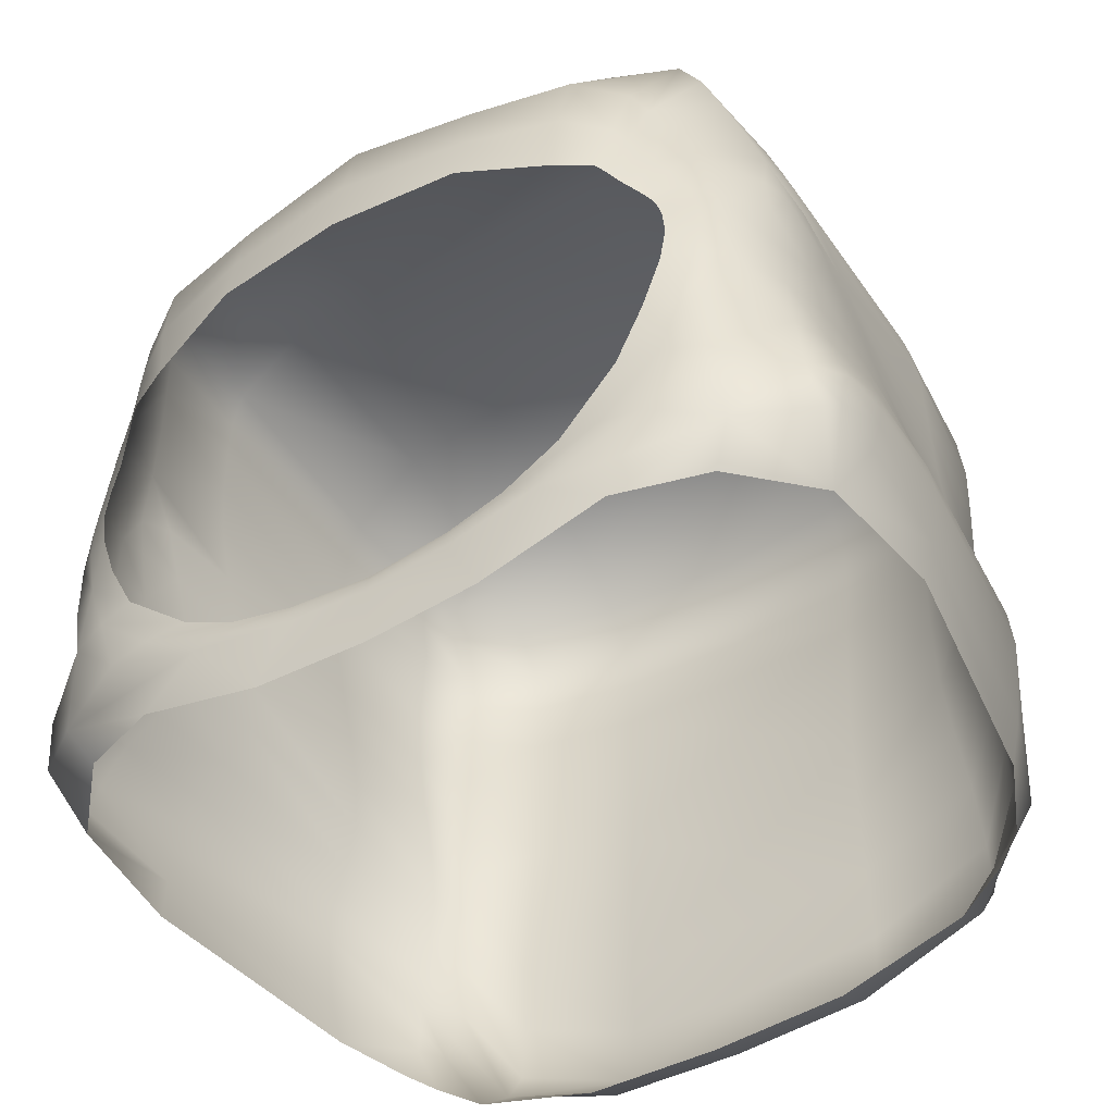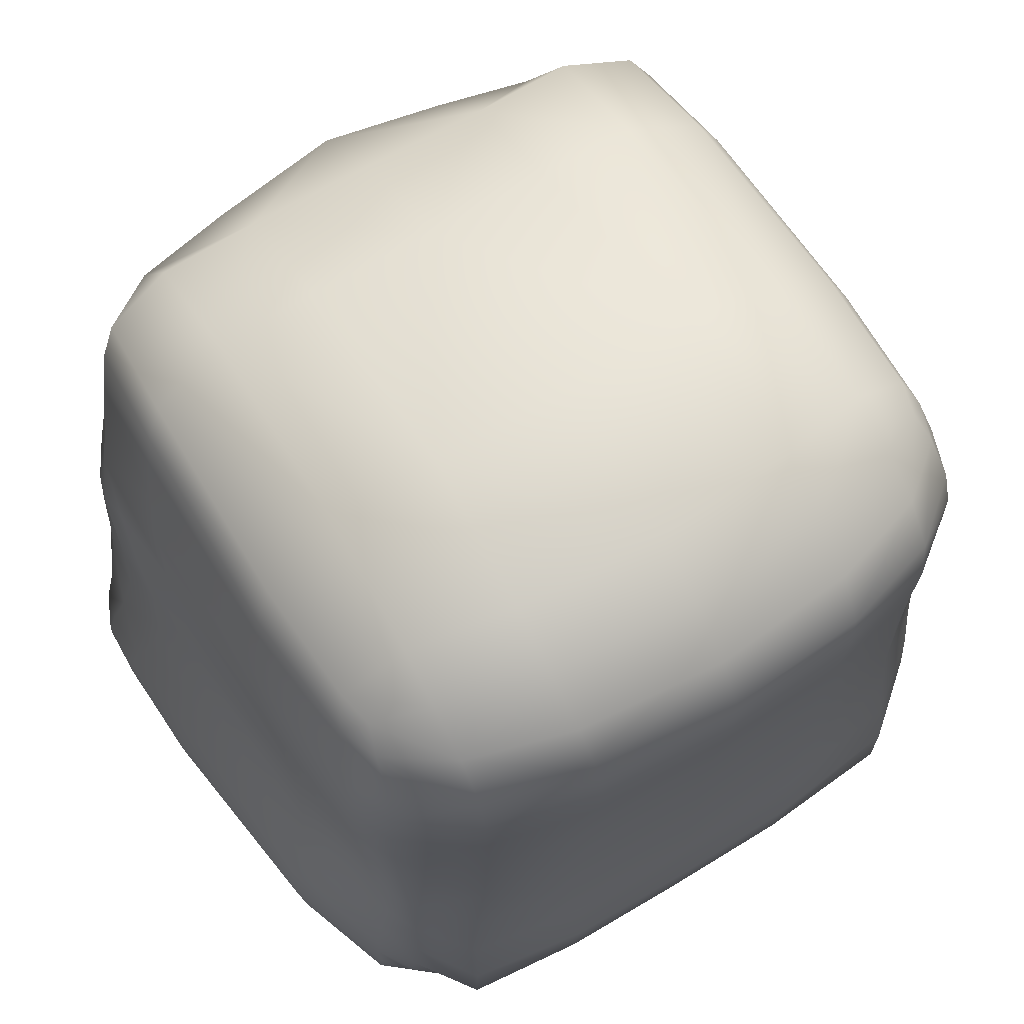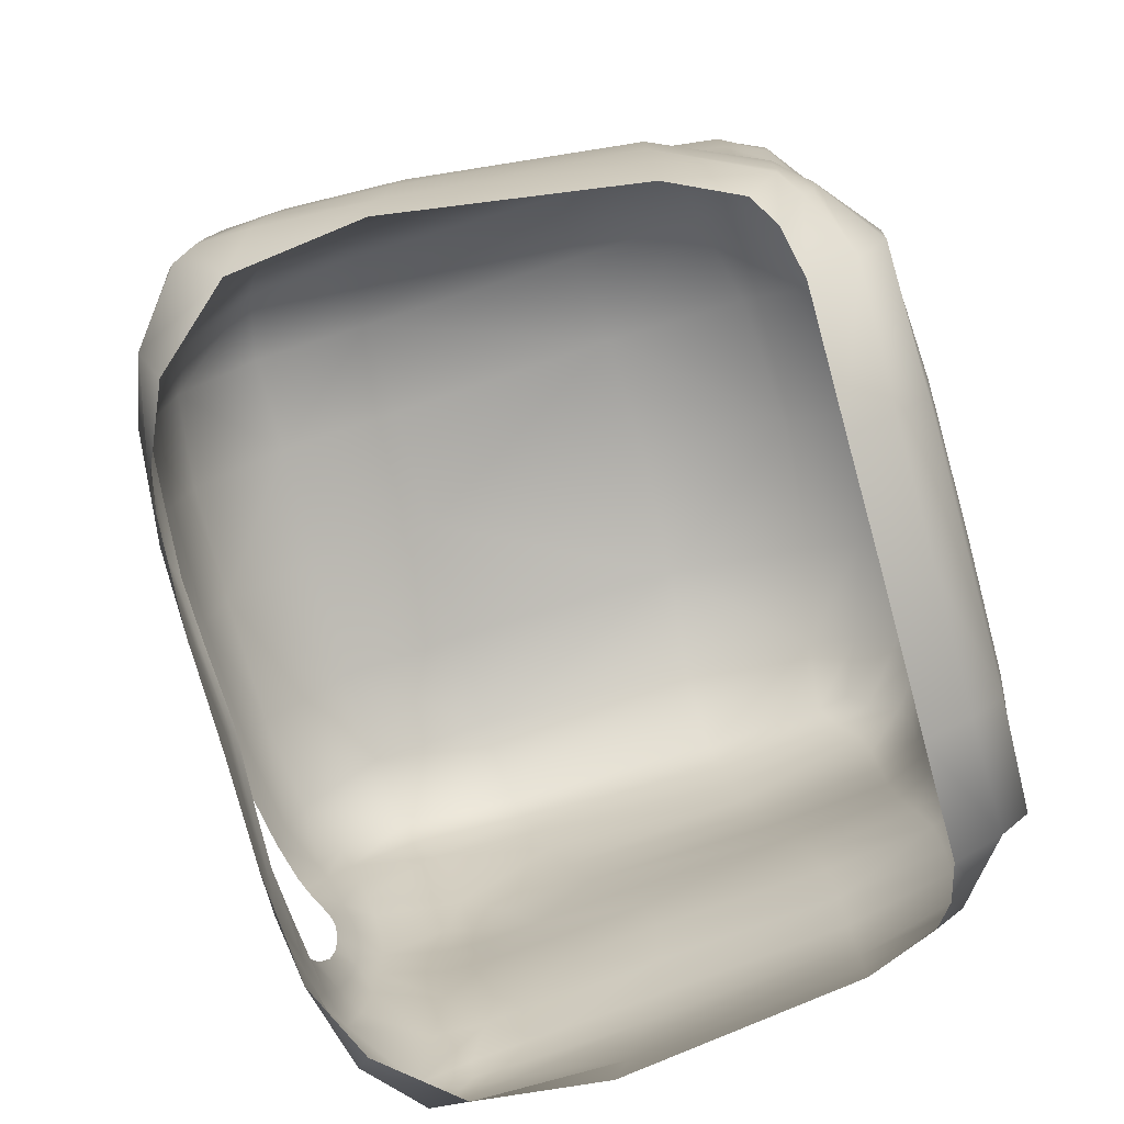
<metadata>
{"format":"obj","ext":"obj","renderer":"f3d","projection":"perspective","resolution":1024,"background":"white","views":[{"elev":-48.5,"azim":122.0,"up":"+Y"},{"elev":64.3,"azim":-121.5,"up":"+Y"},{"elev":-77.1,"azim":-164.8,"up":"+Y"}]}
</metadata>
<code>
o skeleton.002
v -0.8052 0.8671 1.177
v -0.8209 0.4698 1.18
v -0.8753 0.01963 1.149
v -0.9204 -0.3617 1.172
v -0.375 0.5146 1.239
v 0.4575 0.8469 1.219
v -0.2386 1.099 1.16
v 0.7656 0.4052 1.3
v 0.3145 0.5149 1.268
v 1.143 -0.4302 1.094
v 1.123 -0.06331 1.154
v 1.13 0.1574 1.117
v 1.217 0.4086 0.9748
v -0.9117 -0.6652 1.194
v -0.4849 0.1095 1.226
v 0.1296 0.1575 1.286
v 0.6734 0.1014 1.317
v 0.1889 -0.5373 1.433
v -0.5524 -0.5254 1.351
v 0.1077 -0.2161 1.356
v 0.7111 -0.3479 1.37
v -0.5454 -0.226 1.295
v 0.7612 -0.6207 1.436
v 1.172 0.2937 1.044
v -0.2955 0.863 1.229
v 0.541 1.083 1.144
v -0.7142 1.128 1.122
v -0.5587 -0.8461 1.313
v -0.9061 -0.8716 1.19
v 0.8276 -0.8108 1.43
v 0.2453 -0.8443 1.419
v 0.8094 -0.7038 1.432
v 0.7669 -0.5429 1.412
v 0.617 1.308 0.8113
v 0.08253 -0.02137 1.306
v 1.178 -0.4315 0.9849
v 0.7209 0.281 1.312
v 1.136 -0.9943 0.2766
v 0.4579 -0.2609 1.375
v 1.153 -0.9598 0.5385
v 0.6584 -0.1067 1.331
v -1.029 -0.4691 1.089
v -1.191 -0.8954 0.4716
v -1.144 -0.1931 0.877
v -0.8374 0.2323 1.161
v -0.9108 -0.1758 1.151
v -0.9894 -0.04721 1.08
v 0.3985 0.6976 1.25
v 1.151 -0.8309 0.818
v -0.8141 0.694 1.192
v 0.2174 0.3287 1.279
v -0.9156 -0.5281 1.192
v -0.6918 1.393 0.8582
v 1.148 0.2341 1.083
v 1.092 -0.4349 1.194
v -0.429 0.298 1.225
v -1.003 -0.7944 1.102
v -0.2381 1.562 0.4761
v -0.66 1.233 1.074
v -0.5557 -0.6748 1.339
v 1.12 0.0575 1.143
v -1.049 -1.266 0.4698
v 0.8435 0.7784 1.203
v -1.065 -1.083 0.9101
v 1.331 0.5289 0.7915
v 1.149 -0.6382 1.02
v -0.9775 0.865 1.101
v 1.061 -0.02704 1.225
v 0.6065 1.334 0.4551
v -1.177 -0.7059 0.9188
v -0.9152 -0.778 1.188
v -1.163 0.8819 0.8563
v -1.186 -0.3041 0.4645
v -0.1997 1.438 0.836
v 1.106 0.4633 1.102
v 0.8628 0.3894 1.274
v 0.6489 -0.8407 1.436
v 1.246 0.4666 0.9375
v 1.268 0.2067 0.9276
v -1.215 0.3575 0.4652
v 1.178 0.06396 1.044
v 1.39 0.5939 0.4531
v 0.1587 -0.3978 1.408
v 1.172 -0.1016 1.071
v 0.5758 1.183 1.08
v 0.5685 -0.5739 1.446
v -1.141 0.3784 0.847
v -0.5489 -0.3814 1.339
v 0.2129 -0.6733 1.435
v 1.133 -0.2153 1.141
v -1.147 1.249 0.5033
v 0.8885 -0.4259 1.339
v -0.7793 1.488 0.5031
v 0.4404 0.1563 1.317
v -0.2137 1.217 1.097
v -0.3287 0.717 1.248
v -0.5285 -0.06155 1.247
v 0.6284 0.4911 1.294
v 1.066 0.2562 1.183
v -0.9618 0.4336 1.1
v 0.8448 0.03717 1.298
v 0.9419 1.02 1.116
v -0.855 1.136 1.072
v -1.026 1.195 0.8604
v 1.155 0.6283 1.023
v 1.218 0.138 0.9864
v -1.265 0.9101 0.4836
v 1.195 0.346 1.006
v -0.268 0.9808 1.196
v 0.5015 0.9711 1.182
v -0.7775 1.006 1.15
v -0.5616 -1.028 1.272
v 0.2817 -1.033 1.394
v -0.8634 -1.121 1.066
v 0.895 -0.8744 1.399
v 0.997 -1.079 1.103
v -0.8906 -1.358 0.4673
v -1.163 -1.127 0.4715
v -1.182 -0.6086 0.4694
v -1.198 0.01791 0.4615
v -1.237 0.6699 0.4733
v -0.9802 1.376 0.5073
v 1.038 1.173 0.4537
v 1.341 0.8356 0.4548
v 1.116 -1.239 0.3838
v 1.139 -1.043 0.2871
v 1.126 -0.9659 0.2813
v 1.417 0.3925 0.4505
v -0.8967 -1.224 0.9078
v -0.9635 -0.8968 1.111
v -0.7734 1.211 1.046
v -0.8656 1.305 0.86
v -1.15 0.6605 0.8521
v -0.9733 0.6743 1.108
v -0.961 0.1805 1.088
v -1.138 0.07923 0.8517
v -1.021 -0.2602 1.079
v -1.155 -0.4508 0.9053
v -1.168 -0.9272 0.9197
v -1.023 -0.6538 1.099
v 1.039 1.186 0.8082
v 0.9794 1.111 1.054
v 1.29 0.7892 0.8068
v 1.191 0.7052 0.9786
v 0.7975 0.6021 1.256
v 1.085 0.3737 1.146
v 1.055 0.1202 1.211
v 0.8531 0.2213 1.288
v 0.5294 0.3333 1.312
v 1.113 -1.121 0.8102
v 1.06 -0.9509 1.177
v 0.7369 -1.052 1.337
v 1.16 -1.001 0.6054
v 1.144 -0.8563 0.9528
v 1.14 -0.9256 0.4804
v 1.146 -0.8196 0.6746
v 1.11 -0.6545 1.144
v 1.175 -0.6305 0.8895
v 1.075 -0.2005 1.22
v 1.176 -0.235 1.051
v 1.172 -0.002442 1.063
v 1.193 0.104 1.018
v 1.29 0.242 0.8959
v 1.334 0.2878 0.7699
v 0.4028 -0.03986 1.331
v 0.8519 -0.1753 1.311
v 0.934 -0.7052 1.377
v 0.6056 -0.6869 1.447
v 0.5362 -0.4558 1.422
v 0.8982 0.9057 1.158
v -0.9471 1.016 1.087
v -1.136 1.056 0.8592
v 1.128 0.5392 1.059
v 1.244 0.1705 0.9547
v -1.252 1.097 0.4943
v -0.8019 -1.061 1.162
v -0.8052 0.8671 -1.177
v -0.8209 0.4698 -1.18
v -0.8753 0.01963 -1.149
v -0.9204 -0.3617 -1.172
v -0.375 0.5146 -1.239
v 0.4575 0.8469 -1.219
v -0.2386 1.099 -1.16
v 0.7656 0.4052 -1.3
v 0.3145 0.5149 -1.268
v 1.143 -0.4302 -1.094
v 1.123 -0.06331 -1.154
v 1.13 0.1574 -1.117
v 1.217 0.4086 -0.9748
v -0.9117 -0.6652 -1.194
v -0.4849 0.1095 -1.226
v 0.1296 0.1575 -1.286
v 0.6734 0.1014 -1.317
v 0.1889 -0.5373 -1.433
v -0.5524 -0.5254 -1.351
v 0.1077 -0.2161 -1.356
v 0.7111 -0.3479 -1.37
v -0.5454 -0.226 -1.295
v 0.7612 -0.6207 -1.436
v 1.172 0.2937 -1.044
v -0.2955 0.863 -1.229
v 0.541 1.083 -1.144
v -0.7142 1.128 -1.122
v -0.5587 -0.8461 -1.313
v -0.9061 -0.8716 -1.19
v 0.8276 -0.8108 -1.43
v 0.2453 -0.8443 -1.419
v 1.121 -1.004 -0
v -1.193 -0.9218 -0
v -0.2584 1.58 0
v -1.047 -1.29 -0
v 0.5994 1.351 0
v -1.185 -0.3194 -0
v -1.221 0.3574 -0
v 1.418 0.6611 0
v -1.197 1.266 0
v -0.8193 1.51 0
v -1.298 0.9204 0
v 0.8094 -0.7038 -1.432
v 0.7669 -0.5429 -1.412
v 0.617 1.307 -0.8113
v 0.08253 -0.02137 -1.306
v 1.178 -0.4315 -0.9849
v 0.7209 0.281 -1.312
v 1.136 -0.9943 -0.2766
v 0.4579 -0.2609 -1.375
v 1.153 -0.9598 -0.5385
v 0.6584 -0.1067 -1.331
v -1.029 -0.4691 -1.089
v -1.191 -0.8954 -0.4716
v -1.144 -0.1931 -0.877
v -0.8374 0.2323 -1.161
v -0.9108 -0.1758 -1.151
v -0.9894 -0.04721 -1.08
v 0.3985 0.6976 -1.25
v 1.151 -0.8309 -0.818
v -0.8141 0.694 -1.192
v 0.2174 0.3287 -1.279
v -0.9156 -0.5281 -1.192
v -0.6918 1.393 -0.8582
v 1.148 0.2341 -1.083
v 1.092 -0.4349 -1.194
v -0.429 0.298 -1.225
v -1.003 -0.7944 -1.102
v -0.2381 1.562 -0.4761
v -0.66 1.233 -1.074
v -0.5557 -0.6748 -1.339
v 1.12 0.0575 -1.143
v -1.049 -1.266 -0.4698
v 0.8435 0.7784 -1.203
v -1.065 -1.083 -0.9101
v 1.331 0.5289 -0.7915
v 1.149 -0.6382 -1.02
v -0.9775 0.865 -1.101
v 1.061 -0.02704 -1.225
v 0.6065 1.335 -0.4551
v -1.177 -0.7059 -0.9188
v -0.9152 -0.778 -1.188
v -1.163 0.8819 -0.8563
v -1.186 -0.3041 -0.4645
v -0.1997 1.438 -0.836
v 1.106 0.4633 -1.102
v 0.8628 0.3894 -1.274
v 0.6489 -0.8407 -1.436
v 1.246 0.4666 -0.9375
v 1.268 0.2067 -0.9276
v -1.215 0.3575 -0.4652
v 1.178 0.06396 -1.044
v 1.39 0.5939 -0.4531
v 0.1587 -0.3978 -1.408
v 1.172 -0.1016 -1.071
v 0.5758 1.183 -1.08
v 0.5685 -0.5739 -1.446
v -1.141 0.3784 -0.847
v -0.5489 -0.3814 -1.339
v 0.2129 -0.6733 -1.435
v 1.133 -0.2153 -1.141
v -1.147 1.249 -0.5033
v 0.8885 -0.4259 -1.339
v -0.7793 1.488 -0.5031
v 0.4404 0.1563 -1.317
v -0.2137 1.217 -1.097
v -0.3287 0.717 -1.248
v -0.5285 -0.06155 -1.247
v 0.6284 0.4911 -1.294
v 1.066 0.2562 -1.183
v -0.9618 0.4336 -1.1
v 0.8448 0.03717 -1.298
v 0.9419 1.016 -1.116
v -0.855 1.136 -1.072
v -1.026 1.195 -0.8604
v 1.155 0.6283 -1.023
v 1.218 0.138 -0.9864
v -1.265 0.9101 -0.4836
v 1.195 0.346 -1.006
v -0.268 0.9808 -1.196
v 0.5015 0.9711 -1.182
v -0.7775 1.006 -1.15
v -0.5616 -1.028 -1.272
v 0.2817 -1.033 -1.394
v -0.8634 -1.121 -1.066
v 0.895 -0.8744 -1.399
v 0.997 -1.079 -1.103
v -0.8906 -1.358 -0.4673
v -1.163 -1.127 -0.4715
v -1.182 -0.6086 -0.4694
v -1.198 0.01791 -0.4615
v -1.237 0.6699 -0.4733
v -0.9802 1.376 -0.5073
v 1.038 1.191 -0.4537
v 1.341 0.836 -0.4548
v 1.116 -1.239 -0.3838
v 1.139 -1.043 -0.2871
v 1.126 -0.9659 -0.2813
v 1.417 0.3925 -0.4505
v -0.8967 -1.224 -0.9078
v -0.9635 -0.8968 -1.111
v -0.7734 1.211 -1.046
v -0.8656 1.305 -0.86
v -1.15 0.6605 -0.8521
v -0.9733 0.6743 -1.108
v -0.961 0.1805 -1.088
v -1.138 0.07923 -0.8517
v -1.021 -0.2602 -1.079
v -1.155 -0.4508 -0.9053
v -1.168 -0.9272 -0.9197
v -1.023 -0.6538 -1.099
v 1.039 1.169 -0.8082
v 0.9794 1.101 -1.054
v 1.29 0.7888 -0.8068
v 1.191 0.7052 -0.9786
v 0.7975 0.6021 -1.256
v 1.085 0.3737 -1.146
v 1.055 0.1202 -1.211
v 0.8531 0.2213 -1.288
v 0.5294 0.3333 -1.312
v 1.113 -1.121 -0.8102
v 1.06 -0.9509 -1.177
v 0.7369 -1.052 -1.337
v 1.16 -1.001 -0.6054
v 1.144 -0.8563 -0.9528
v 1.14 -0.9256 -0.4804
v 1.146 -0.8196 -0.6746
v 1.11 -0.6545 -1.144
v 1.175 -0.6305 -0.8895
v 1.075 -0.2005 -1.22
v 1.176 -0.235 -1.051
v 1.172 -0.002442 -1.063
v 1.193 0.104 -1.018
v 1.29 0.242 -0.8959
v 1.334 0.2878 -0.7699
v 0.4028 -0.03986 -1.331
v 0.8519 -0.1753 -1.311
v 0.934 -0.7052 -1.377
v 0.6056 -0.6869 -1.447
v 0.5362 -0.4558 -1.422
v 0.8982 0.9053 -1.158
v -0.9471 1.016 -1.087
v -1.136 1.056 -0.8592
v 1.128 0.5392 -1.059
v 1.244 0.1705 -0.9547
v -1.252 1.097 -0.4943
v -0.8019 -1.061 -1.162
v 1.109 -1.255 -0
v 1.126 -1.053 -0
v 1.109 -0.9757 -0
v -0.8919 -1.376 -0
v -1.161 -1.154 -0
v -1.186 -0.6307 -0
v -1.195 0.01046 -0
v -1.258 0.6759 -0
v -1.031 1.396 0
v 1.03 1.199 0
v 1.363 0.9315 0
v 1.448 0.4123 0
v -1.294 1.11 0
f 125 126 153 150
f 208 366 127 38
f 123 141 143 124
f 9 5 56 51
f 67 72 133 134
f 15 56 45 3
f 172 72 67 171
f 59 53 132 131
f 100 134 133 87
f 1 111 171 67
f 25 1 50 96
f 95 74 53 59
f 1 67 134 50
f 2 50 134 100
f 5 2 45 56
f 25 109 111 1
f 2 100 135 45
f 100 87 136 135
f 47 135 136 44
f 15 3 46 97
f 19 14 71 60
f 3 47 137 46
f 3 45 135 47
f 47 44 138 137
f 42 137 138 70
f 42 70 139 140
f 43 70 138 119
f 16 51 56 15
f 4 42 140 52
f 4 46 137 42
f 22 4 52 88
f 85 34 74 95
f 9 48 96 5
f 73 119 138 44
f 118 139 70 43
f 73 44 136 120
f 87 133 121 80
f 87 80 120 136
f 72 172 175 107
f 72 107 121 133
f 22 97 46 4
f 53 93 122 132
f 19 60 89 18
f 34 141 123 69
f 26 7 109 110
f 143 141 142 144
f 141 34 85 142
f 75 173 170 63
f 78 163 164 65
f 6 63 170 110
f 6 48 145 63
f 25 6 110 109
f 27 7 95 59
f 217 93 58 210
f 27 111 109 7
f 22 20 35 97
f 26 85 95 7
f 75 63 145 146
f 76 148 147 99
f 76 99 146 145
f 40 153 126 38
f 8 145 98
f 8 37 148 76
f 8 98 149 37
f 9 98 145 48
f 9 51 149 98
f 49 40 155 156
f 68 101 166 159
f 66 49 156 158
f 153 40 49 154
f 40 38 127 155
f 151 150 153 154
f 151 154 157 167
f 154 49 66 157
f 10 90 159 55
f 10 36 160 90
f 10 66 158 36
f 10 55 157 66
f 11 61 147 68
f 11 84 161 61
f 11 90 160 84
f 11 68 159 90
f 12 61 161 81
f 12 99 147 61
f 12 54 146 99
f 12 81 162 54
f 13 108 174 79
f 13 105 173 108
f 13 78 144 105
f 13 79 163 78
f 78 65 143 144
f 82 65 164 128
f 64 129 130 57
f 124 143 65 82
f 64 57 140 139
f 64 139 118 62
f 64 62 117 129
f 104 132 122 91
f 14 52 140 57
f 53 74 58 93
f 19 88 52 14
f 14 57 130 71
f 16 15 97 35
f 34 69 58 74
f 16 94 149 51
f 16 35 165 94
f 17 101 148 37
f 17 41 166 101
f 17 94 165 41
f 17 37 149 94
f 92 167 157 55
f 147 148 101 68
f 92 55 159 166
f 151 167 115
f 105 144 142 102
f 151 115 152
f 151 116 150
f 18 86 169 83
f 18 89 168 86
f 19 18 83 88
f 25 96 48 6
f 5 96 50 2
f 22 88 83 20
f 20 39 165 35
f 20 83 169 39
f 21 39 169 33
f 21 41 165 39
f 21 92 166 41
f 21 33 167 92
f 23 33 169 86
f 23 32 167
f 23 86 168 32
f 24 54 162 106
f 24 75 146 54
f 24 108 173 75
f 24 106 174 108
f 105 102 170 173
f 26 102 142 85
f 26 110 170 102
f 104 91 175 172
f 103 104 172 171
f 27 59 131 103
f 27 103 171 111
f 212 210 58 69
f 131 132 104 103
f 208 38 126 365
f 125 364 365 126
f 123 124 374 373
f 31 89 60 28
f 217 372 122 93
f 211 367 117 62
f 211 62 118 368
f 218 371 121 107
f 218 107 175 376
f 214 370 120 80
f 214 80 121 371
f 212 69 123 373
f 216 376 175 91
f 216 91 122 372
f 213 369 119 73
f 213 73 120 370
f 209 368 118 43
f 209 43 119 369
f 215 374 124 82
f 215 82 128 375
f 114 176 29
f 31 28 112 113
f 29 28 60 71
f 29 71 130
f 130 129 114 29
f 30 77 152 115
f 30 32 168 77
f 30 115 167
f 116 151 152
f 31 77 168 89
f 31 113 152 77
f 145 8 76
f 167 33 23
f 167 32 30
f 29 176 112
f 112 28 29
f 312 337 340 313
f 208 225 314 366
f 310 311 330 328
f 185 238 243 181
f 254 321 320 259
f 191 179 232 243
f 359 358 254 259
f 246 318 319 240
f 287 274 320 321
f 177 254 358 298
f 201 283 237 177
f 282 246 240 261
f 177 237 321 254
f 178 287 321 237
f 181 243 232 178
f 201 177 298 296
f 178 232 322 287
f 287 322 323 274
f 234 231 323 322
f 191 284 233 179
f 195 247 258 190
f 179 233 324 234
f 179 234 322 232
f 234 324 325 231
f 229 257 325 324
f 229 327 326 257
f 230 306 325 257
f 192 191 243 238
f 180 239 327 229
f 180 229 324 233
f 198 275 239 180
f 272 282 261 221
f 185 181 283 235
f 260 231 325 306
f 305 230 257 326
f 260 307 323 231
f 274 267 308 320
f 274 323 307 267
f 259 294 362 359
f 259 320 308 294
f 198 180 233 284
f 240 319 309 280
f 195 194 276 247
f 221 256 310 328
f 202 297 296 183
f 330 331 329 328
f 328 329 272 221
f 262 250 357 360
f 265 252 351 350
f 182 297 357 250
f 182 250 332 235
f 201 296 297 182
f 203 246 282 183
f 217 210 245 280
f 203 183 296 298
f 198 284 222 196
f 202 183 282 272
f 262 333 332 250
f 263 286 334 335
f 263 332 333 286
f 227 225 313 340
f 184 285 332
f 184 263 335 224
f 184 224 336 285
f 185 235 332 285
f 185 285 336 238
f 236 343 342 227
f 255 346 353 288
f 253 345 343 236
f 340 341 236 227
f 227 342 314 225
f 338 341 340 337
f 338 354 344 341
f 341 344 253 236
f 186 242 346 277
f 186 277 347 223
f 186 223 345 253
f 186 253 344 242
f 187 255 334 248
f 187 248 348 271
f 187 271 347 277
f 187 277 346 255
f 188 268 348 248
f 188 248 334 286
f 188 286 333 241
f 188 241 349 268
f 189 266 361 295
f 189 295 360 292
f 189 292 331 265
f 189 265 350 266
f 265 331 330 252
f 269 315 351 252
f 251 244 317 316
f 311 269 252 330
f 251 326 327 244
f 251 249 305 326
f 251 316 304 249
f 291 278 309 319
f 190 244 327 239
f 240 280 245 261
f 195 190 239 275
f 190 258 317 244
f 192 222 284 191
f 221 261 245 256
f 192 238 336 281
f 192 281 352 222
f 193 224 335 288
f 193 288 353 228
f 193 228 352 281
f 193 281 336 224
f 279 242 344 354
f 334 255 288 335
f 279 353 346 242
f 338 302 354
f 292 289 329 331
f 338 339 302
f 338 337 303
f 194 270 356 273
f 194 273 355 276
f 195 275 270 194
f 201 182 235 283
f 181 178 237 283
f 198 196 270 275
f 196 222 352 226
f 196 226 356 270
f 197 220 356 226
f 197 226 352 228
f 197 228 353 279
f 197 279 354 220
f 199 273 356 220
f 199 354 219
f 199 219 355 273
f 200 293 349 241
f 200 241 333 262
f 200 262 360 295
f 200 295 361 293
f 292 360 357 289
f 202 272 329 289
f 202 289 357 297
f 291 359 362 278
f 290 358 359 291
f 203 290 318 246
f 203 298 358 290
f 212 256 245 210
f 318 290 291 319
f 208 365 313 225
f 312 313 365 364
f 310 373 374 311
f 207 204 247 276
f 217 280 309 372
f 211 249 304 367
f 211 368 305 249
f 218 294 308 371
f 218 376 362 294
f 214 267 307 370
f 214 371 308 267
f 212 373 310 256
f 216 278 362 376
f 216 372 309 278
f 213 260 306 369
f 213 370 307 260
f 209 230 305 368
f 209 369 306 230
f 215 269 311 374
f 215 375 315 269
f 301 205 363
f 207 300 299 204
f 205 258 247 204
f 205 317 258
f 317 205 301 316
f 206 302 339 264
f 206 264 355 219
f 206 354 302
f 303 339 338
f 207 276 355 264
f 207 264 339 300
f 332 263 184
f 354 199 220
f 354 206 219
f 205 299 363
f 299 205 204

</code>
